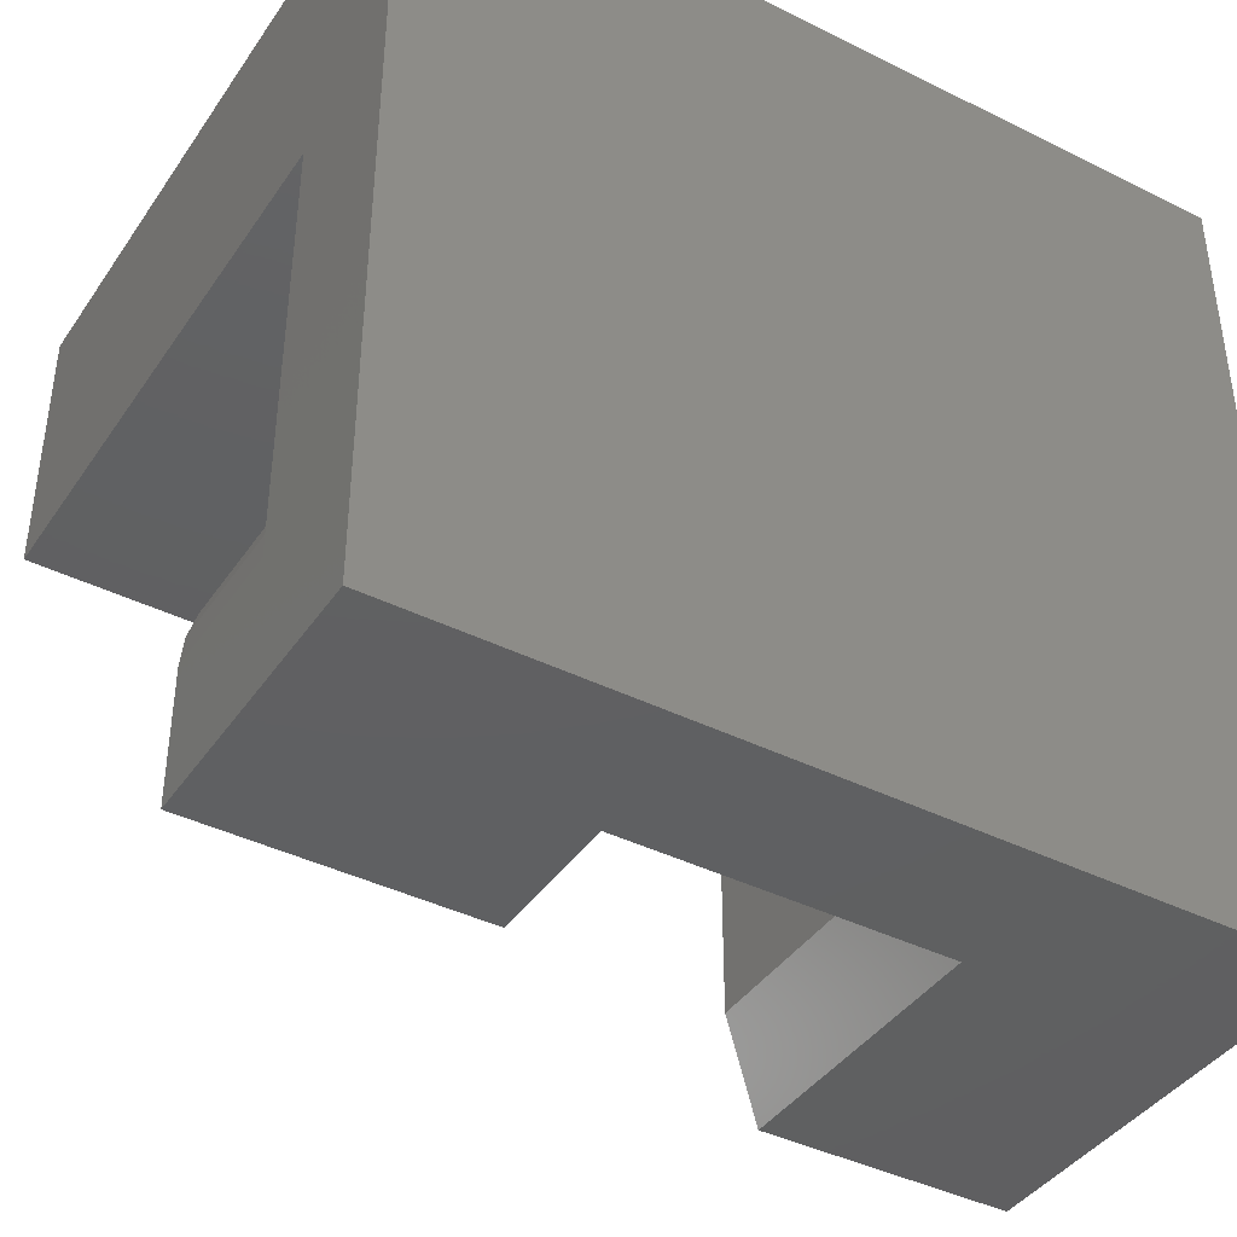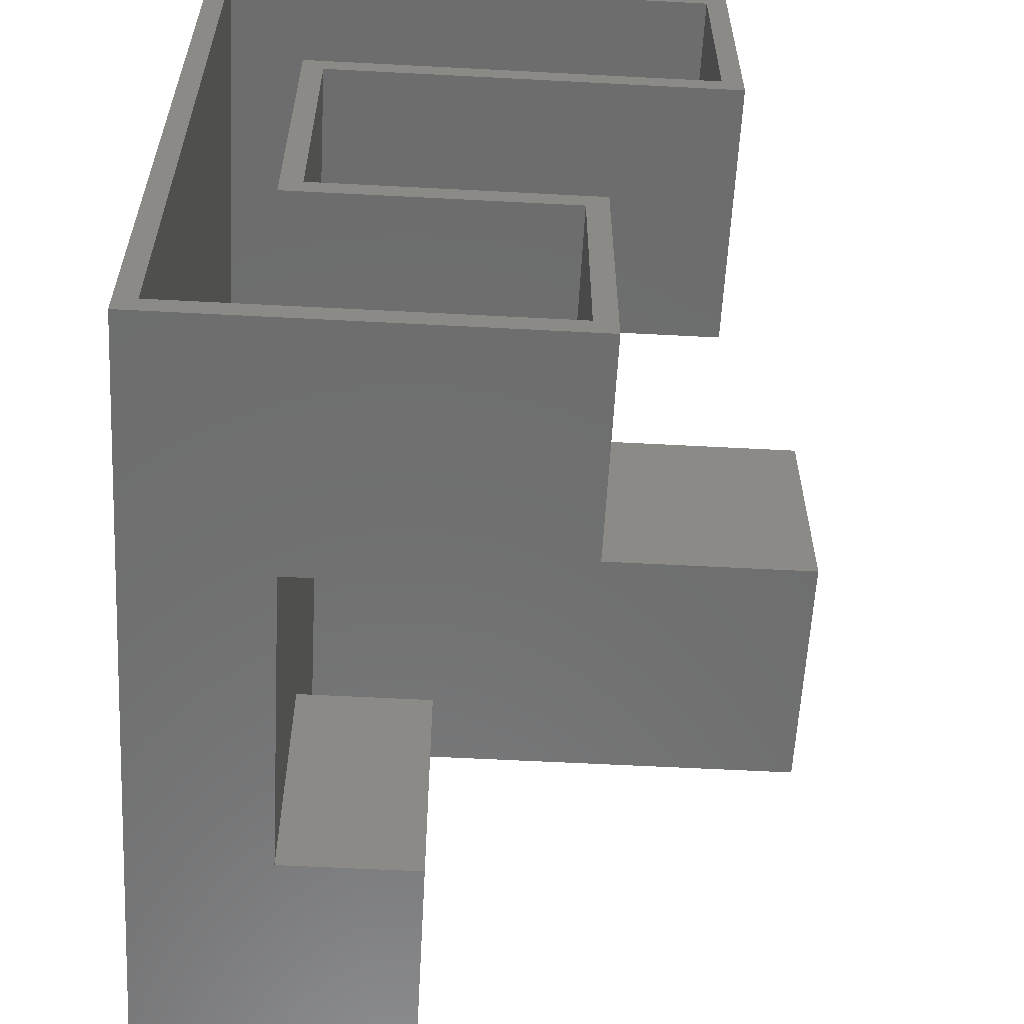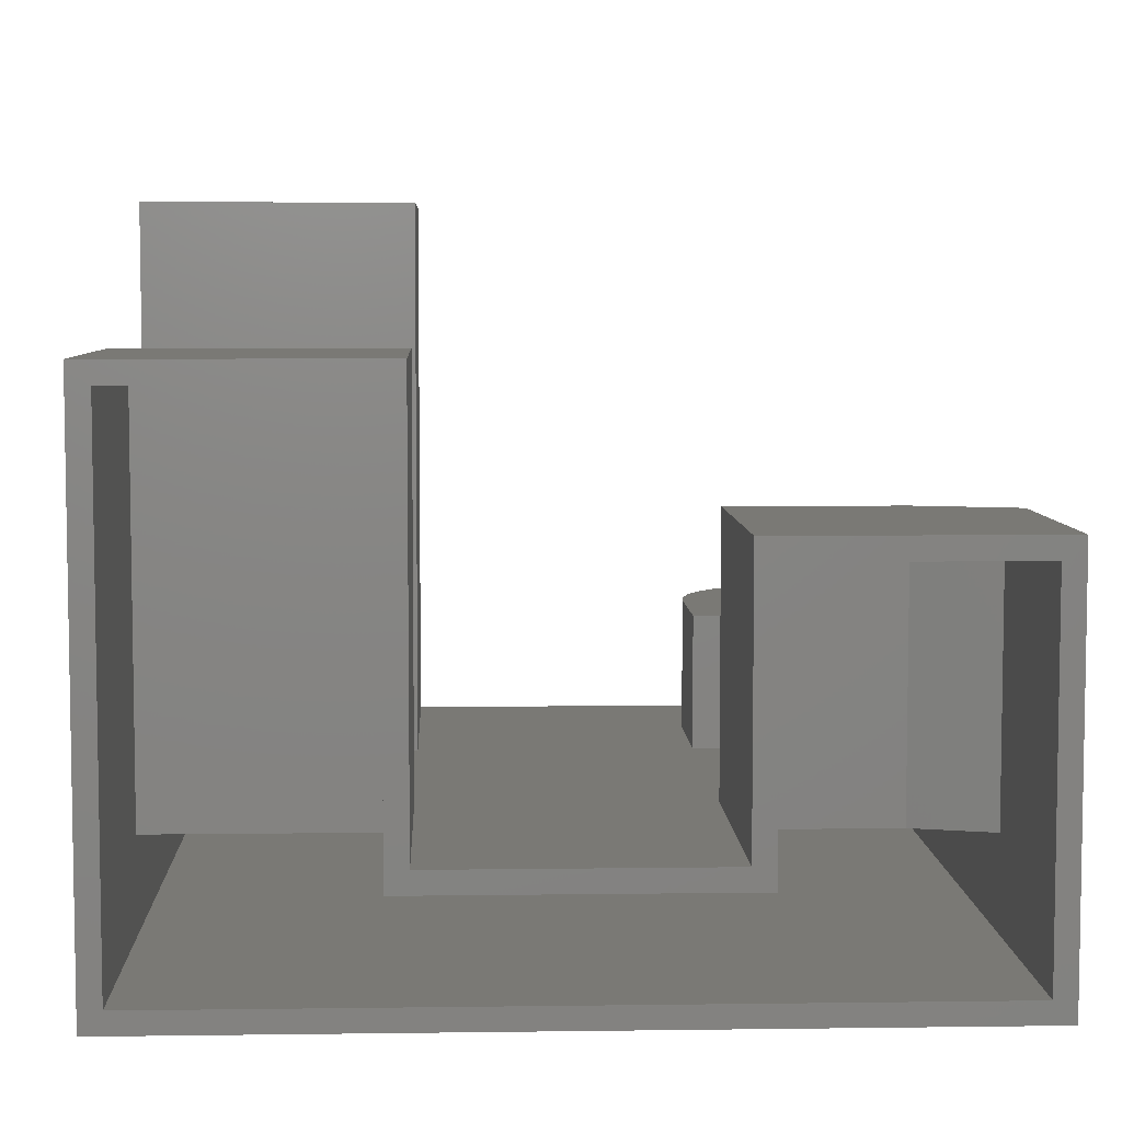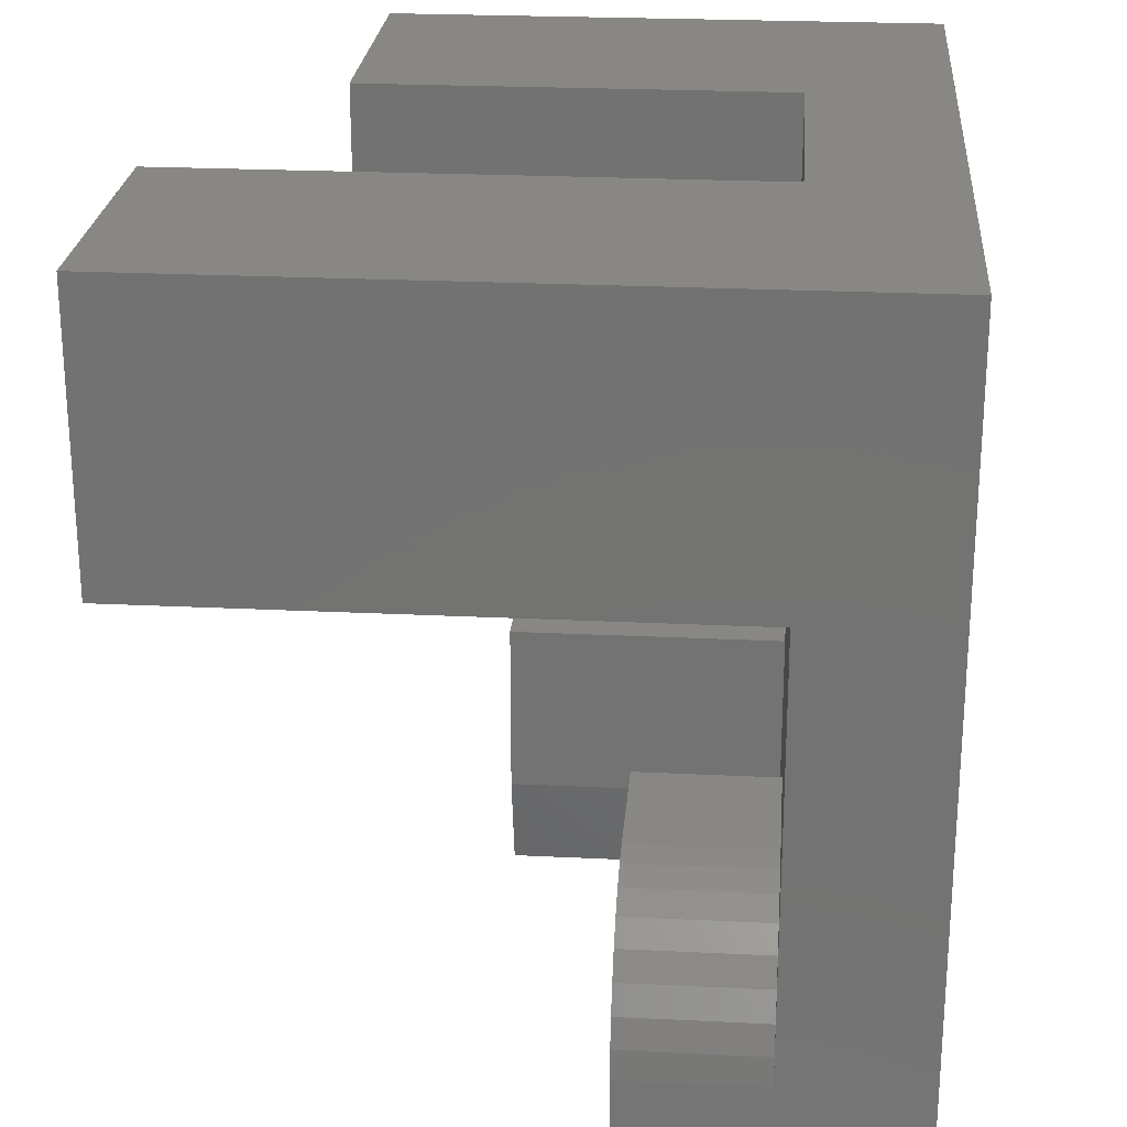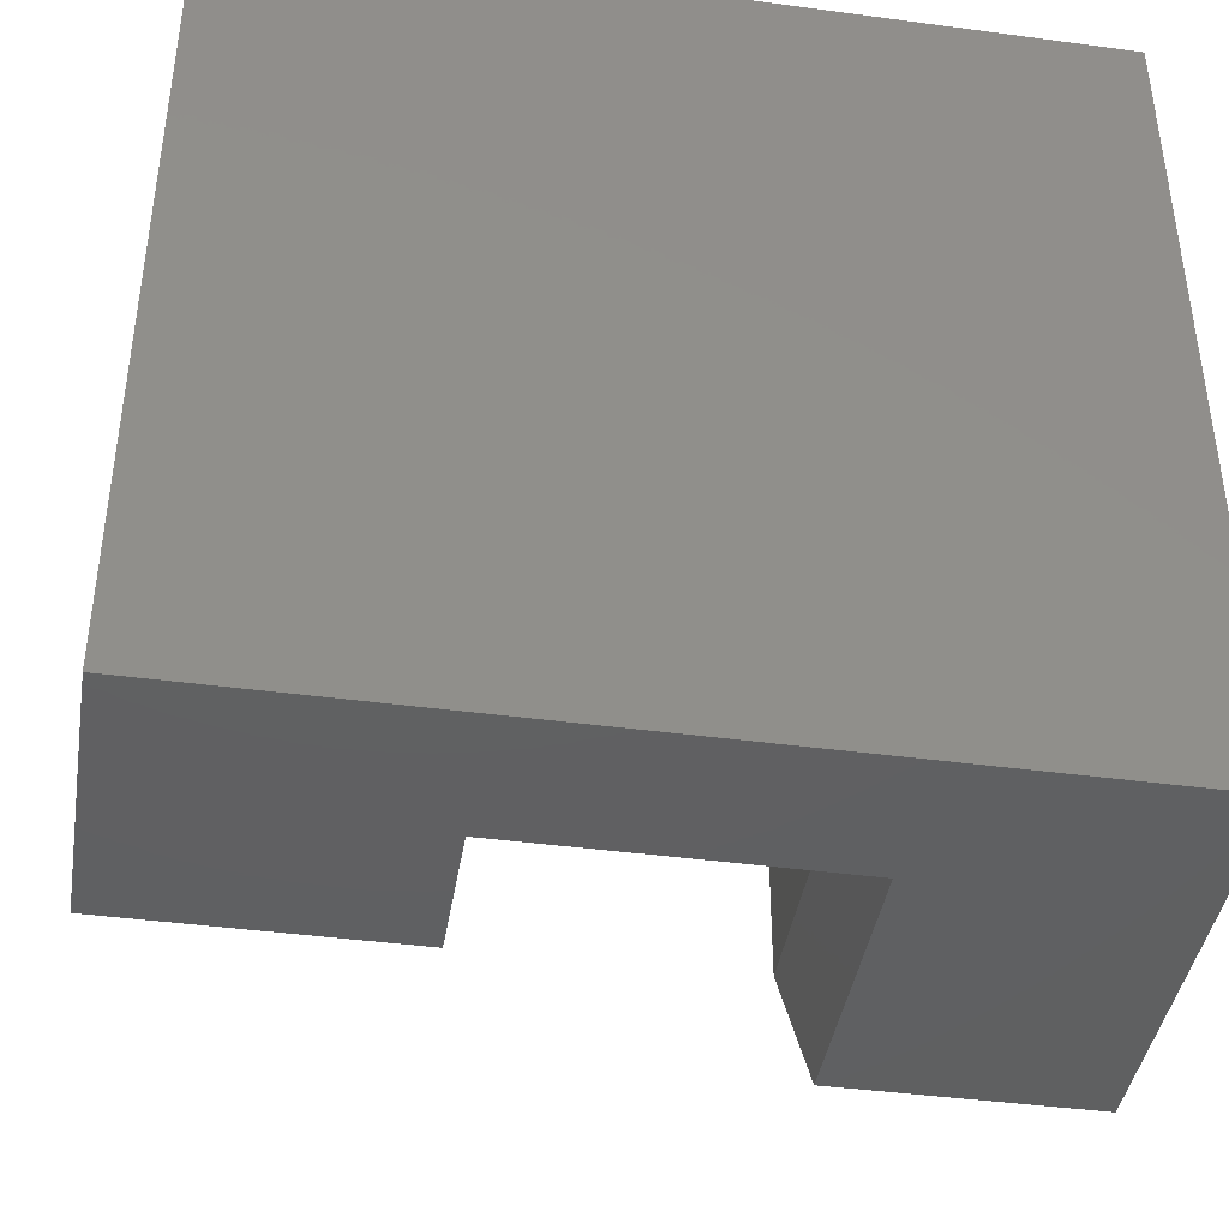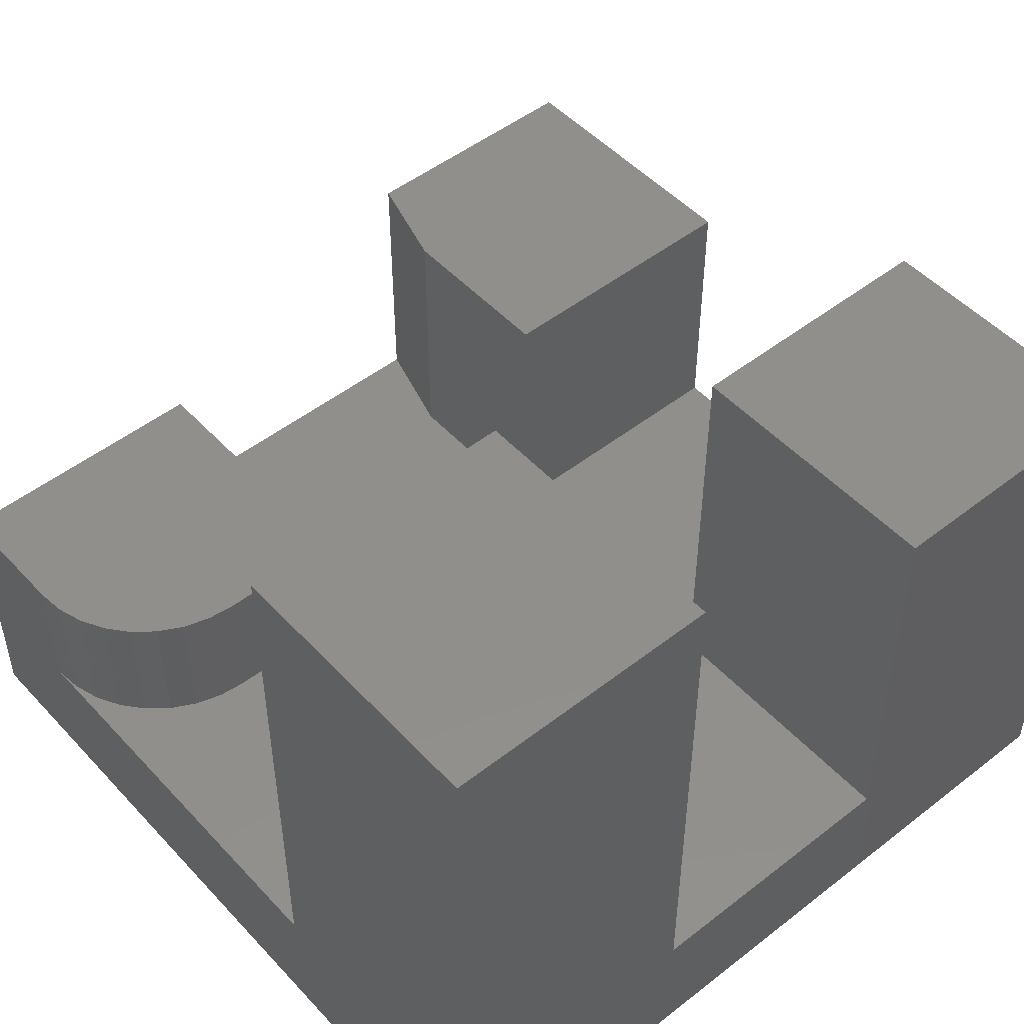
<metadata>
{"format":"stl","ext":"stl","renderer":"f3d","projection":"perspective","resolution":1024,"background":"white","views":[{"elev":-40.9,"azim":148.8,"up":"+Y"},{"elev":-59.5,"azim":-93.1,"up":"+Y"},{"elev":6.2,"azim":-92.3,"up":"+Z"},{"elev":24.4,"azim":94.6,"up":"+Y"},{"elev":-41.7,"azim":170.8,"up":"+Y"},{"elev":49.6,"azim":139.3,"up":"+Z"}]}
</metadata>
<code>
# stl→obj: 94 verts, 184 faces
v -0.4375 -0.4844 0
v -0.4375 0.4141 0
v 0.4609 -0.4844 0
v 0.4609 0.4141 0
v 0.4609 0.4141 0.75
v 0.4609 0.1172 0.75
v 0.4609 0.1172 0.1484
v 0.4609 -0.3438 0.1484
v 0.4609 -0.4844 0.2969
v 0.4609 -0.3438 0.2969
v -0.4375 0.4141 0.6016
v -0.1406 0.4141 0.6016
v -0.1406 0.4141 0.1484
v 0.1641 0.4141 0.1484
v 0.1641 0.4141 0.75
v 0.1641 0.1172 0.75
v -0.4375 -0.1875 0.1484
v -0.1406 -0.1875 0.1484
v 0.1641 -0.1875 0.1484
v 0.3047 -0.1875 0.1484
v 0.3352 -0.1905 0.1484
v 0.3645 -0.1994 0.1484
v 0.3915 -0.2138 0.1484
v 0.4152 -0.2333 0.1484
v 0.4346 -0.2569 0.1484
v 0.449 -0.284 0.1484
v 0.4579 -0.3133 0.1484
v 0.1641 0.1172 0.1484
v -0.1406 0.1172 0.1484
v -0.4375 0.1172 0.1484
v 0.1641 -0.4844 0.1484
v -0.1406 -0.375 0.1484
v -0.1719 -0.4844 0.1484
v -0.4375 -0.4844 0.4453
v -0.4375 -0.4609 0.4219
v -0.4375 -0.4609 0.02344
v -0.4375 0.3906 0.02344
v -0.4375 0.3906 0.5781
v -0.4375 0.1172 0.6016
v -0.4375 0.1406 0.5781
v -0.4375 0.1406 0.125
v -0.4375 -0.2109 0.125
v -0.4375 -0.1875 0.4453
v -0.4375 -0.2109 0.4219
v 0.4375 0.3906 0.02344
v 0.4375 -0.4609 0.02344
v -0.1641 0.3906 0.5781
v -0.1641 0.3906 0.125
v 0.4375 0.3906 0.125
v -0.1641 -0.2109 0.125
v -0.1641 -0.2109 0.4219
v 0.1875 -0.4609 0.125
v -0.1896 -0.4609 0.125
v -0.1641 -0.3717 0.125
v -0.1641 0.1406 0.125
v 0.3555 -0.221 0.125
v 0.3306 -0.2135 0.125
v 0.3047 -0.2109 0.125
v 0.1875 -0.2109 0.125
v 0.4375 -0.3438 0.125
v 0.4349 -0.3178 0.125
v 0.4274 -0.2929 0.125
v 0.4151 -0.27 0.125
v 0.3986 -0.2498 0.125
v 0.3785 -0.2333 0.125
v 0.1875 -0.4609 0.2734
v 0.4375 -0.4609 0.2734
v -0.1896 -0.4609 0.4219
v -0.1641 -0.3717 0.4219
v -0.1641 0.1406 0.5781
v 0.4375 -0.3438 0.2734
v 0.3047 -0.2109 0.2734
v 0.1875 -0.2109 0.2734
v 0.3306 -0.2135 0.2734
v 0.3555 -0.221 0.2734
v 0.3785 -0.2333 0.2734
v 0.3986 -0.2498 0.2734
v 0.4151 -0.27 0.2734
v 0.4274 -0.2929 0.2734
v 0.4349 -0.3178 0.2734
v -0.1406 0.1172 0.6016
v 0.1641 -0.1875 0.2969
v 0.1641 -0.4844 0.2969
v -0.1406 -0.1875 0.4453
v -0.1406 -0.375 0.4453
v -0.1719 -0.4844 0.4453
v 0.4579 -0.3133 0.2969
v 0.449 -0.284 0.2969
v 0.4346 -0.2569 0.2969
v 0.4152 -0.2333 0.2969
v 0.3915 -0.2138 0.2969
v 0.3645 -0.1994 0.2969
v 0.3352 -0.1905 0.2969
v 0.3047 -0.1875 0.2969
f 1 2 3
f 3 2 4
f 5 6 4
f 4 6 7
f 4 7 3
f 3 7 8
f 3 8 9
f 9 8 10
f 11 12 2
f 2 12 13
f 2 13 4
f 4 13 14
f 4 14 5
f 5 14 15
f 16 6 15
f 15 6 5
f 7 17 18
f 7 18 19
f 7 19 20
f 7 20 21
f 7 21 22
f 7 22 23
f 7 23 24
f 7 24 25
f 7 25 26
f 7 26 27
f 7 27 8
f 17 7 28
f 17 28 29
f 17 29 30
f 29 28 13
f 13 28 14
f 19 18 31
f 31 18 32
f 31 32 33
f 14 28 15
f 15 28 16
f 28 7 16
f 16 7 6
f 34 35 1
f 1 35 36
f 1 36 2
f 2 36 37
f 2 37 11
f 11 37 38
f 11 38 39
f 39 38 40
f 39 40 30
f 30 40 41
f 30 41 17
f 17 41 42
f 17 42 43
f 43 42 44
f 43 44 34
f 34 44 35
f 37 36 45
f 45 36 46
f 38 37 47
f 47 37 48
f 37 45 48
f 48 45 49
f 50 51 42
f 42 51 44
f 52 53 54
f 52 54 50
f 52 50 55
f 52 55 48
f 48 56 57
f 48 57 58
f 48 58 59
f 48 59 52
f 49 60 61
f 49 61 62
f 49 62 63
f 49 63 64
f 49 64 65
f 49 65 56
f 49 56 48
f 41 55 42
f 42 55 50
f 46 66 67
f 66 46 52
f 52 46 36
f 52 36 53
f 53 36 35
f 53 35 68
f 69 68 51
f 51 68 35
f 51 35 44
f 41 40 55
f 55 40 70
f 38 47 40
f 40 47 70
f 45 46 49
f 49 46 60
f 46 67 60
f 60 67 71
f 58 72 59
f 59 72 73
f 73 72 74
f 73 74 75
f 73 75 76
f 73 76 77
f 73 77 78
f 73 78 79
f 73 79 80
f 73 80 71
f 73 71 67
f 73 67 66
f 64 76 65
f 65 76 75
f 65 75 56
f 56 75 74
f 56 74 57
f 57 74 72
f 57 72 58
f 76 64 77
f 77 64 63
f 77 63 78
f 78 63 62
f 78 62 79
f 79 62 61
f 79 61 80
f 80 61 60
f 80 60 71
f 54 69 50
f 50 69 51
f 68 69 53
f 53 69 54
f 73 66 59
f 59 66 52
f 55 70 48
f 48 70 47
f 39 81 11
f 11 81 12
f 29 13 81
f 81 13 12
f 30 29 39
f 39 29 81
f 82 19 83
f 83 19 31
f 84 43 85
f 85 43 34
f 85 34 86
f 32 18 85
f 85 18 84
f 9 83 3
f 3 83 31
f 3 31 1
f 1 31 33
f 1 33 34
f 34 33 86
f 86 33 85
f 85 33 32
f 18 17 84
f 84 17 43
f 82 83 9
f 82 9 10
f 82 10 87
f 82 87 88
f 82 88 89
f 82 89 90
f 82 90 91
f 82 91 92
f 82 92 93
f 82 93 94
f 94 20 82
f 82 20 19
f 20 94 21
f 21 94 93
f 21 93 22
f 22 93 92
f 22 92 23
f 23 92 91
f 23 91 24
f 24 91 90
f 24 90 25
f 25 90 89
f 25 89 26
f 26 89 88
f 26 88 27
f 27 88 87
f 27 87 8
f 8 87 10

</code>
